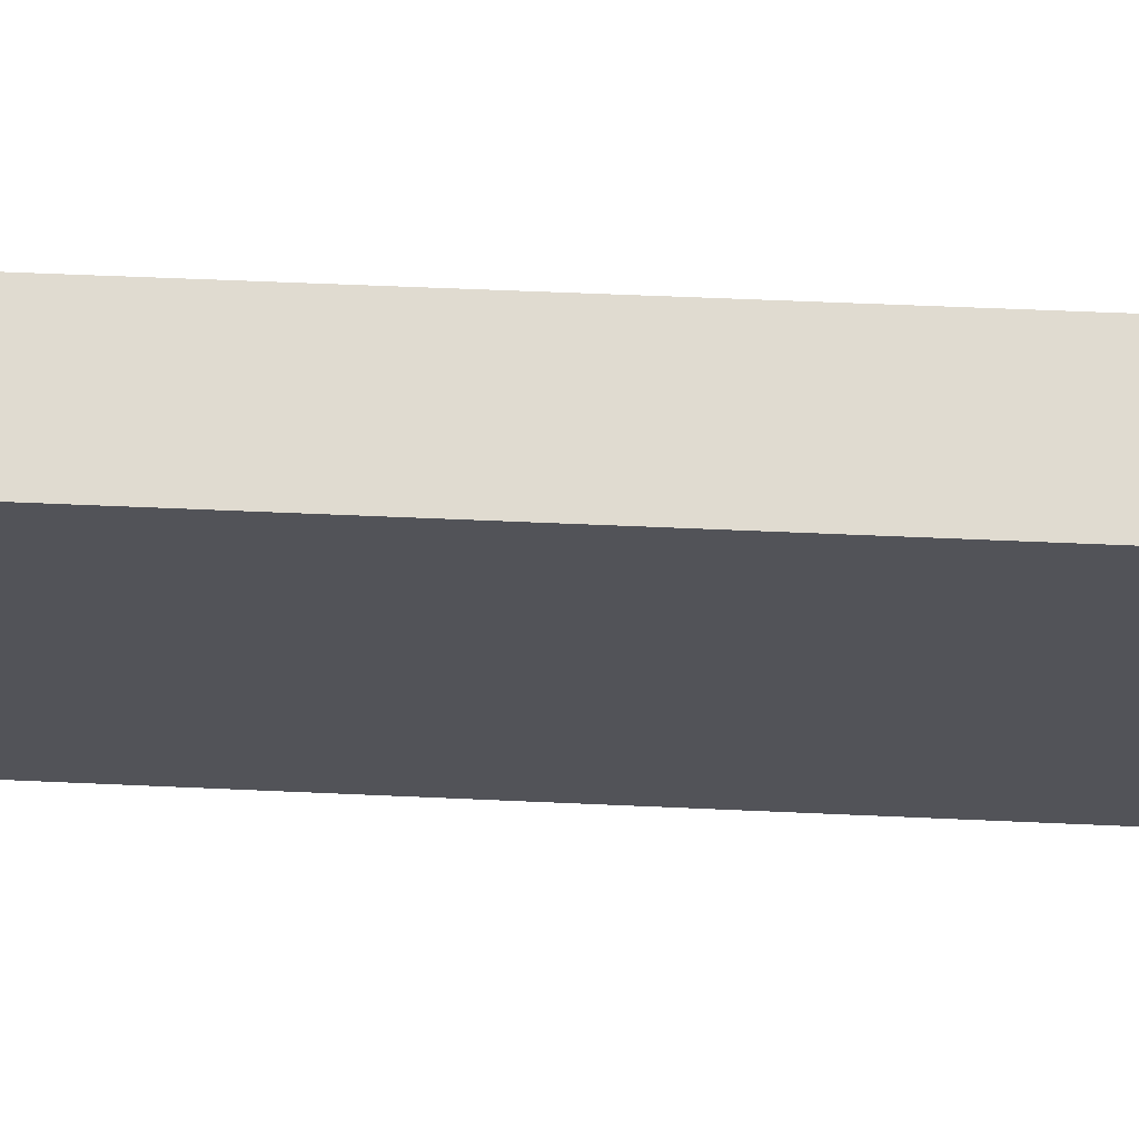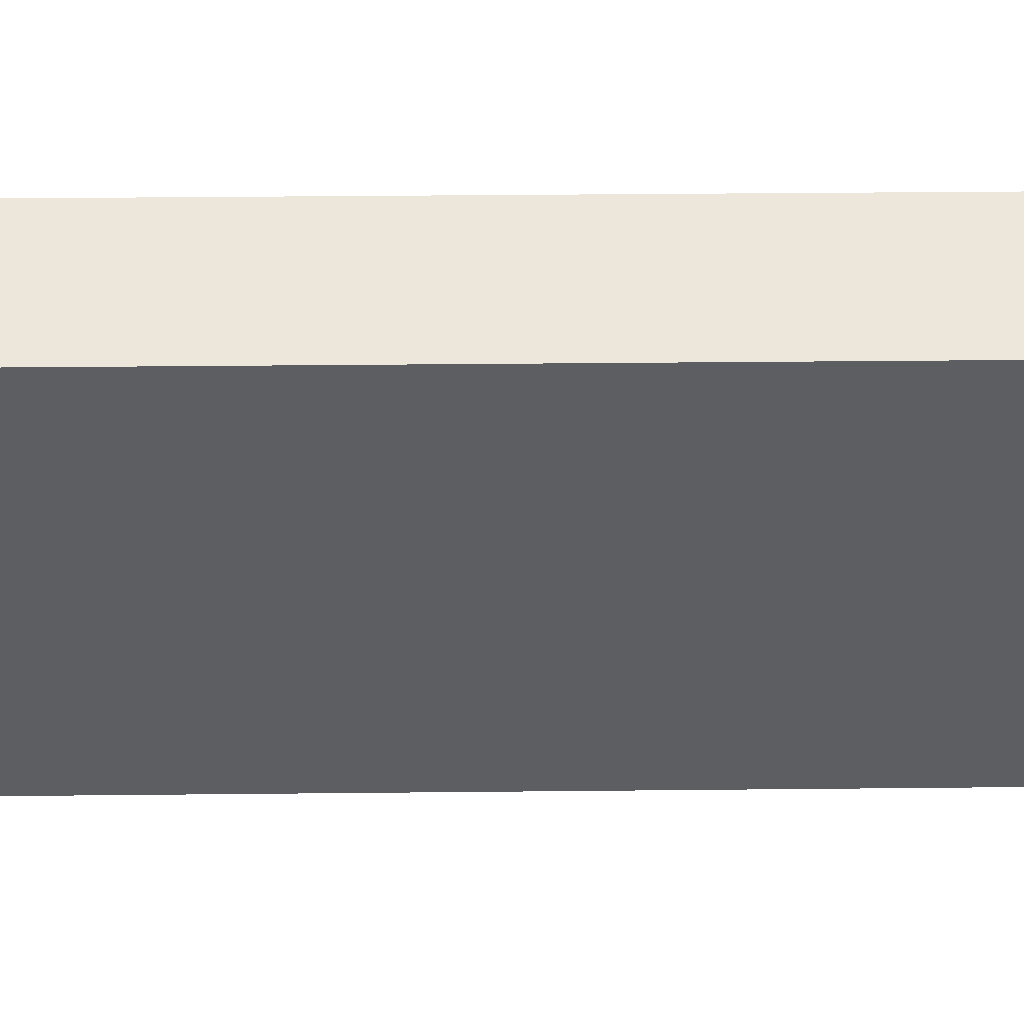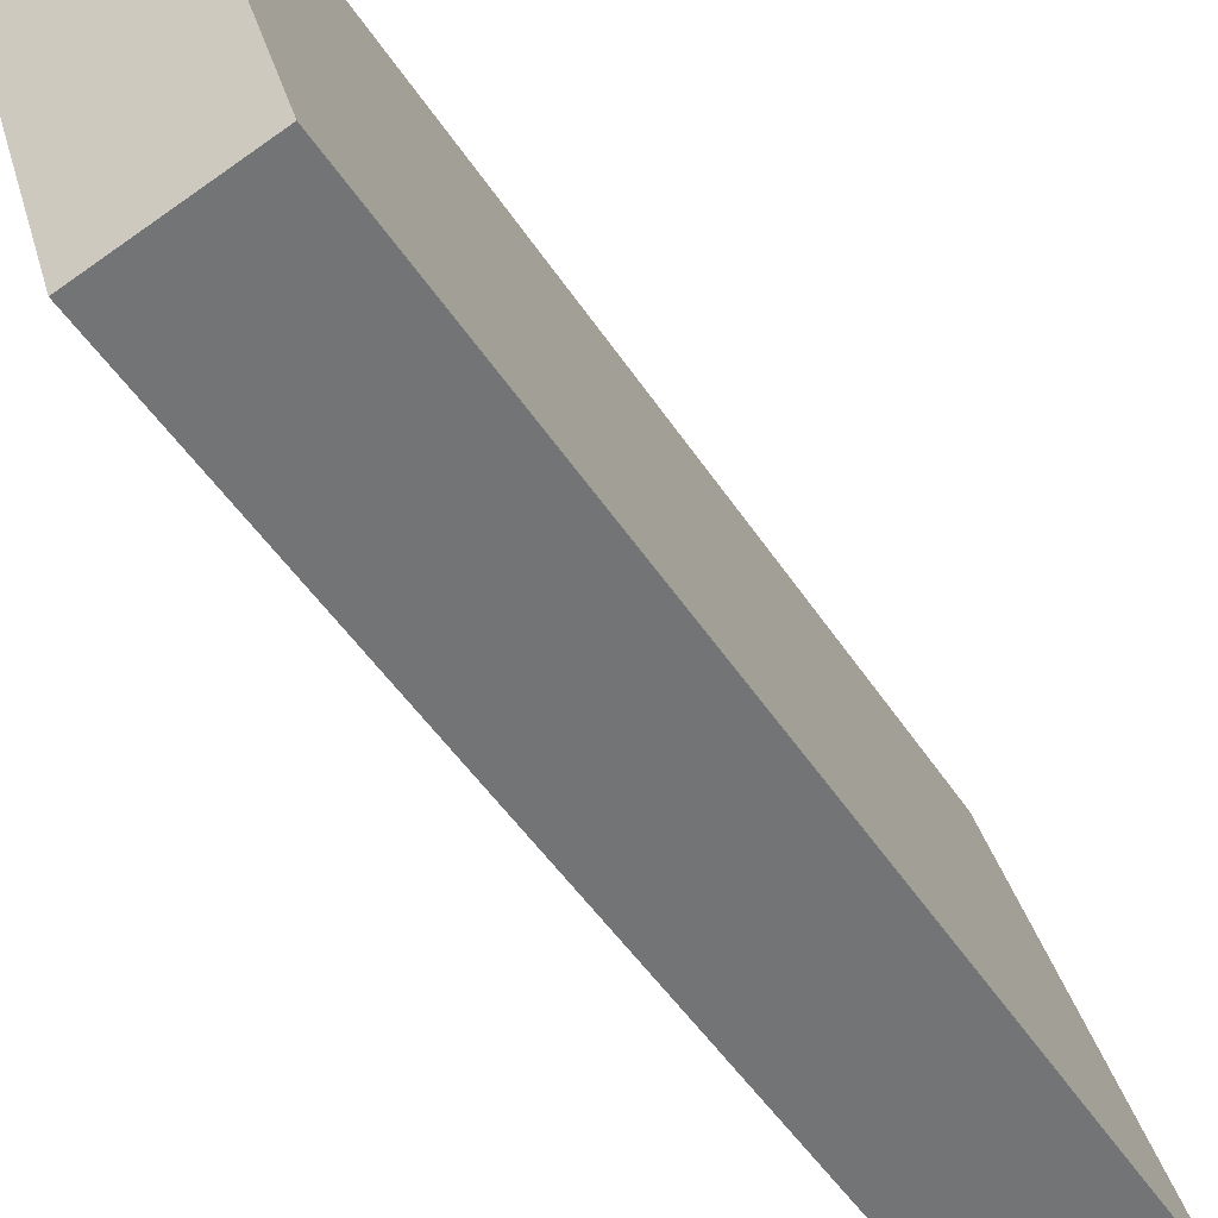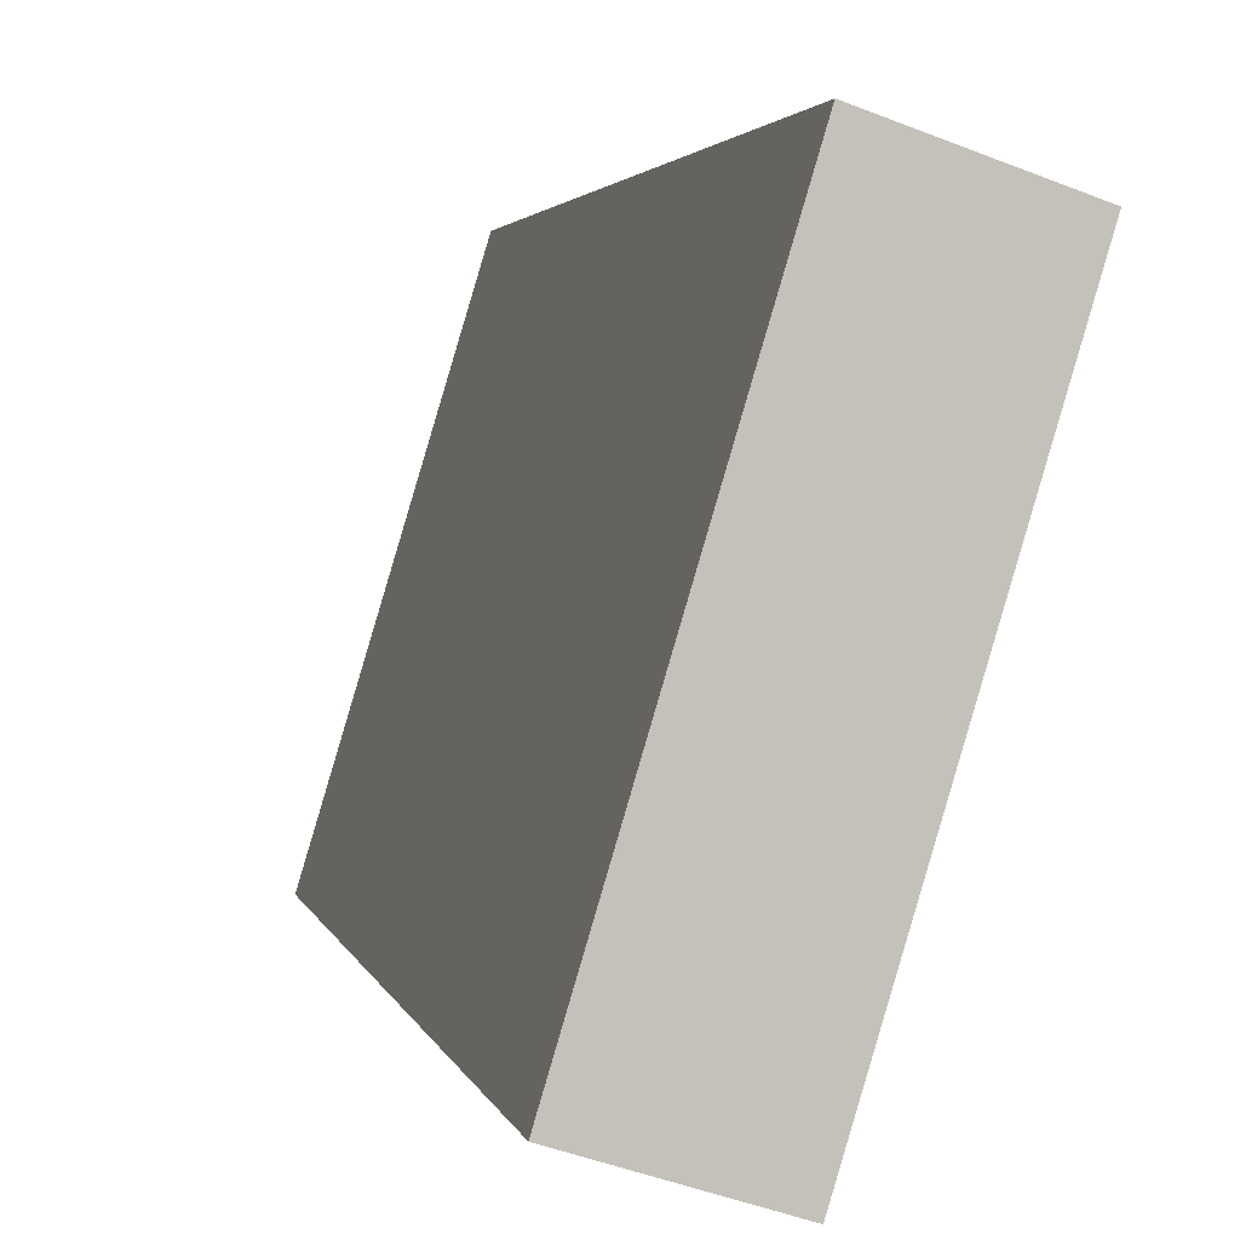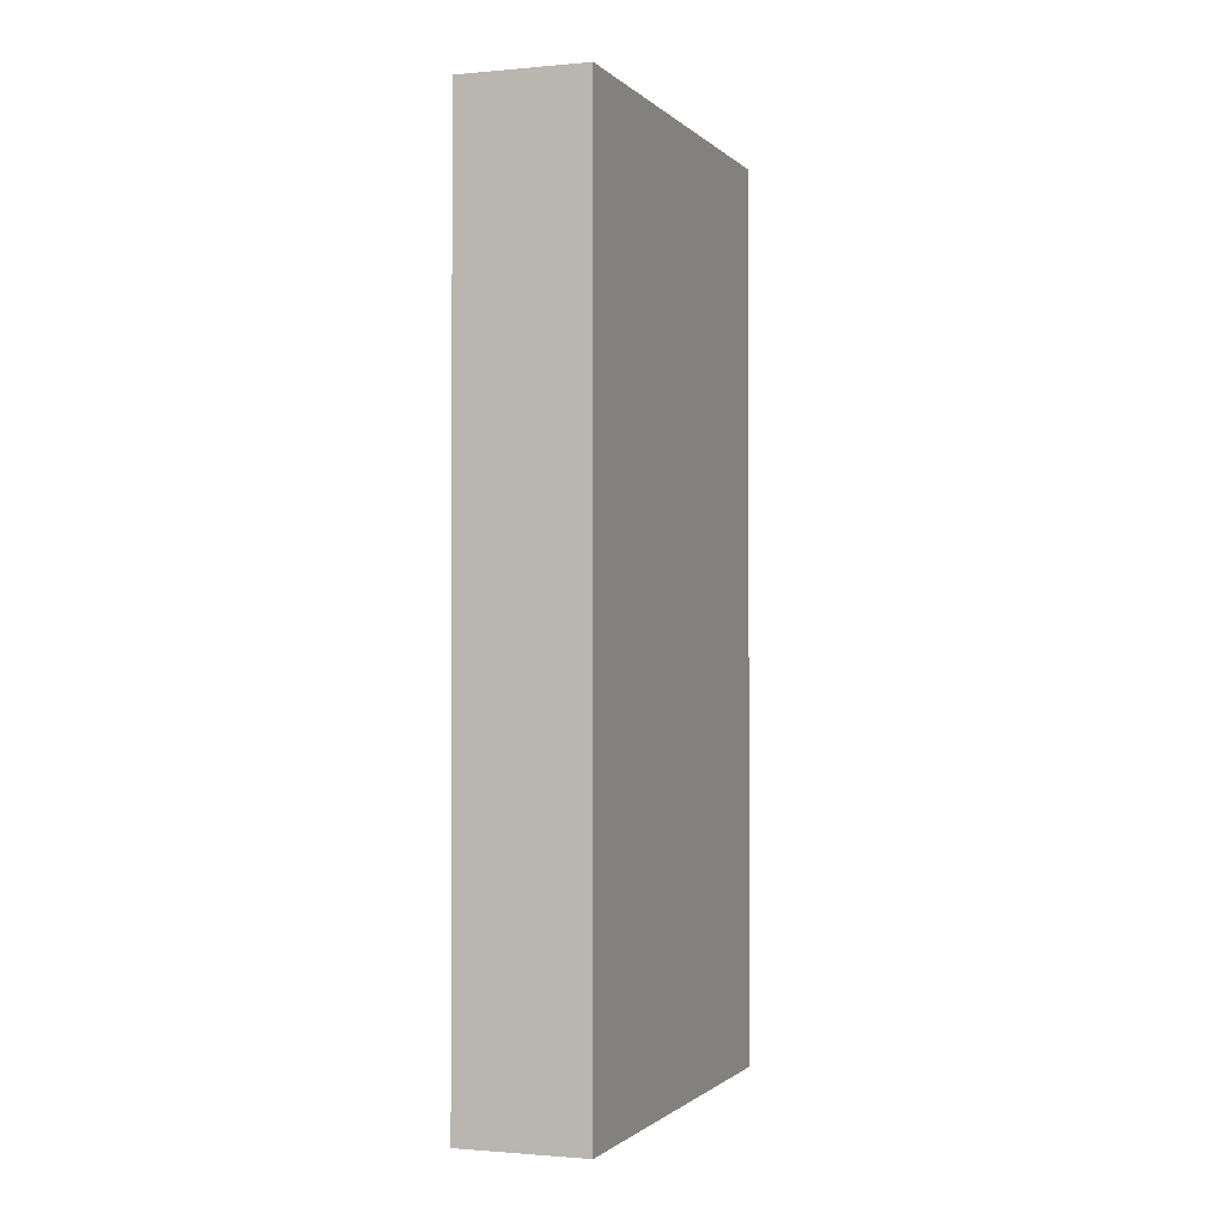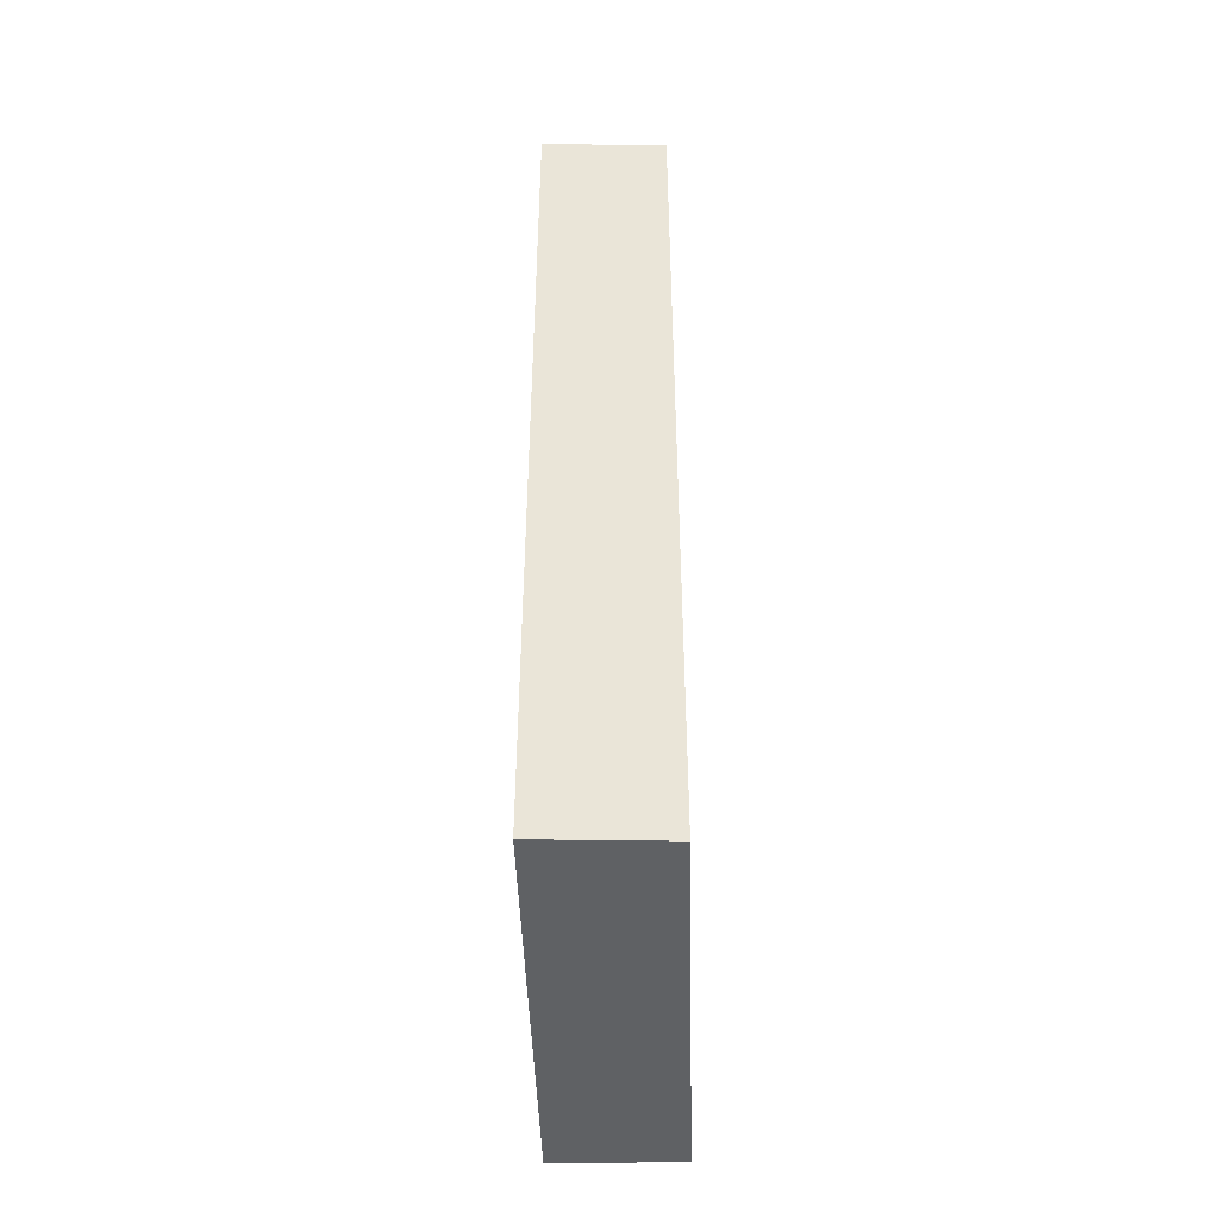
<metadata>
{"format":"obj","ext":"obj","renderer":"f3d","projection":"perspective","resolution":1024,"background":"white","views":[{"elev":50.6,"azim":92.9,"up":"+Z"},{"elev":34.5,"azim":89.2,"up":"+Z"},{"elev":-46.7,"azim":-149.2,"up":"+Z"},{"elev":2.3,"azim":-10.6,"up":"+Z"},{"elev":-1.1,"azim":37.7,"up":"+Y"},{"elev":-45.5,"azim":18.3,"up":"+Y"}]}
</metadata>
<code>
v  0 3.288 2.013e-16
v  0.884 3.288 1.354
v  0.437 3.288 -0.136
v  0.451 3.288 1.505
v  0.437 8.328e-18 -0.136
v  0 0 0
v  0.451 -9.215e-17 1.505
v  0.884 -8.291e-17 1.354
g defaultobject
f 1 2 3
f 2 1 4
f 5 1 3
f 1 5 6
f 6 4 1
f 4 6 7
f 7 2 4
f 2 7 8
f 8 3 2
f 3 8 5
f 8 6 5
f 6 8 7

</code>
